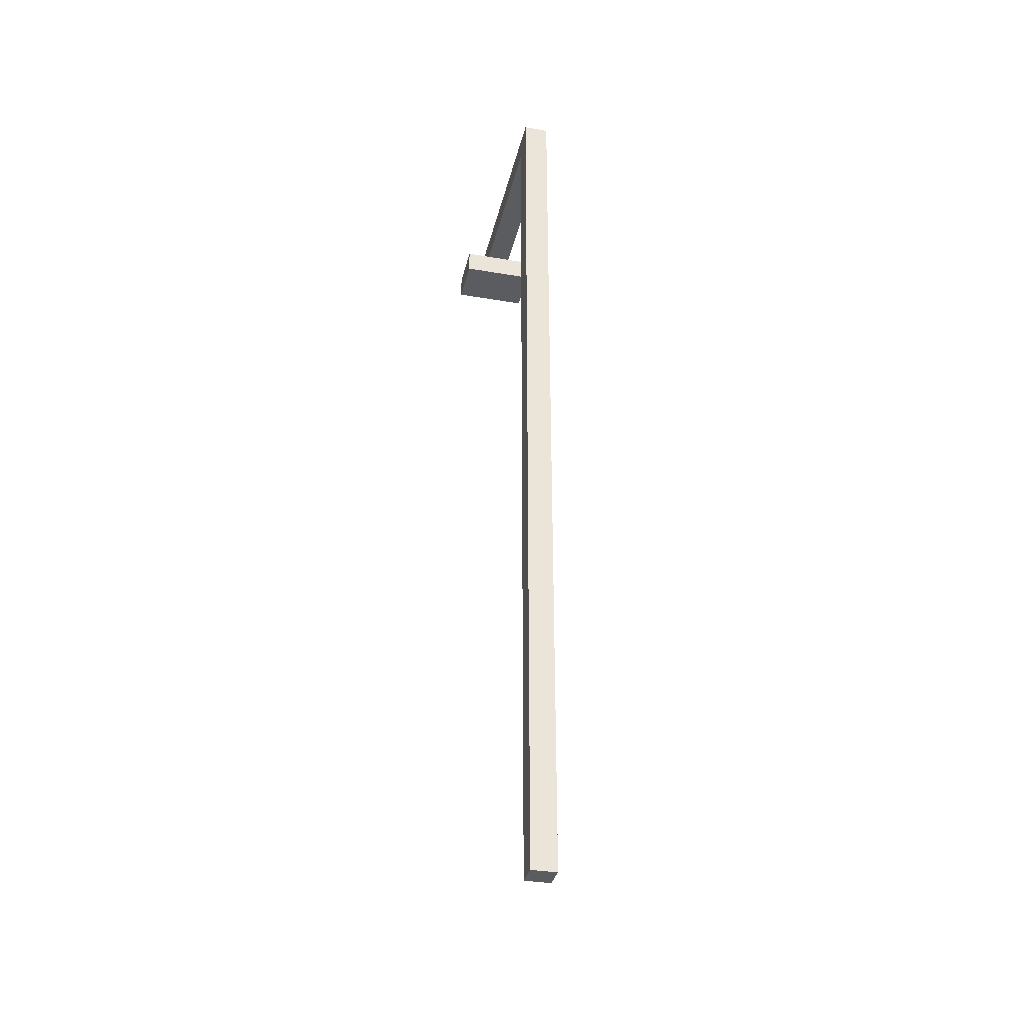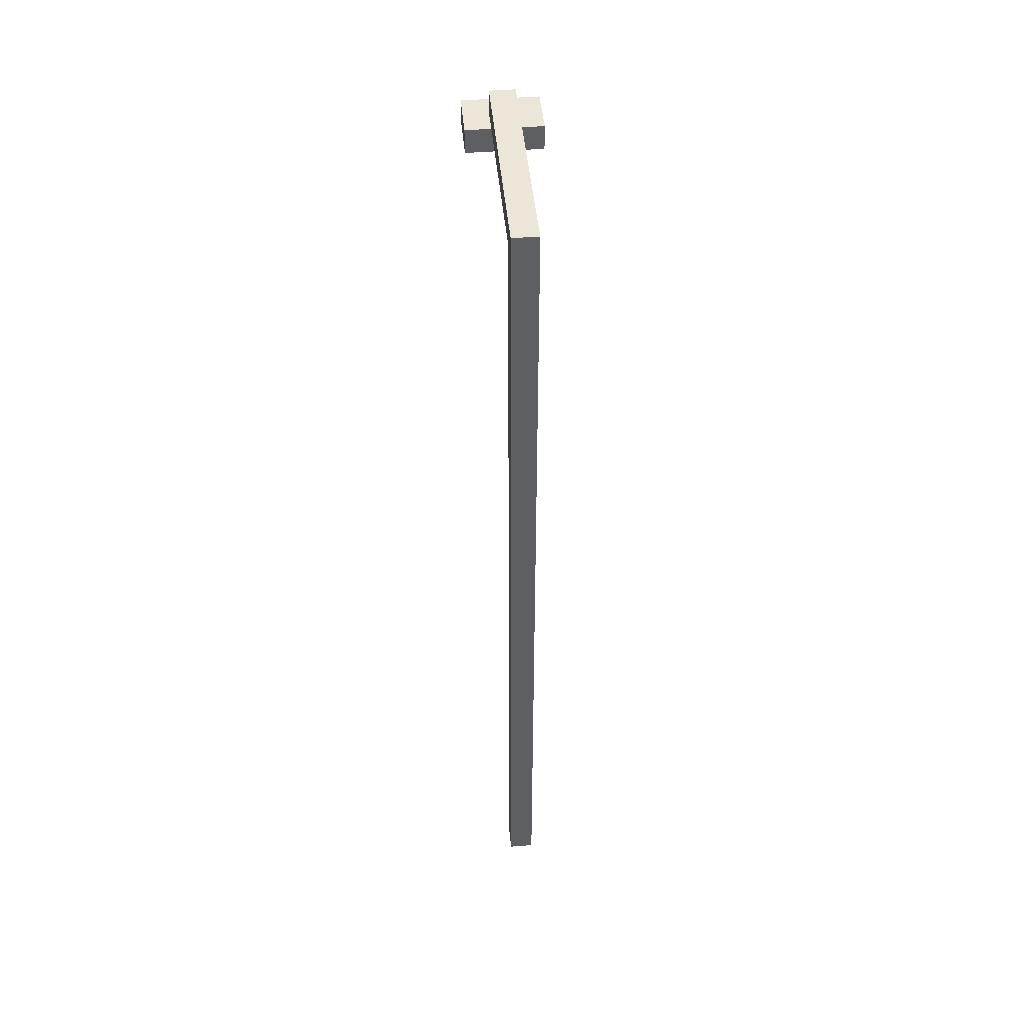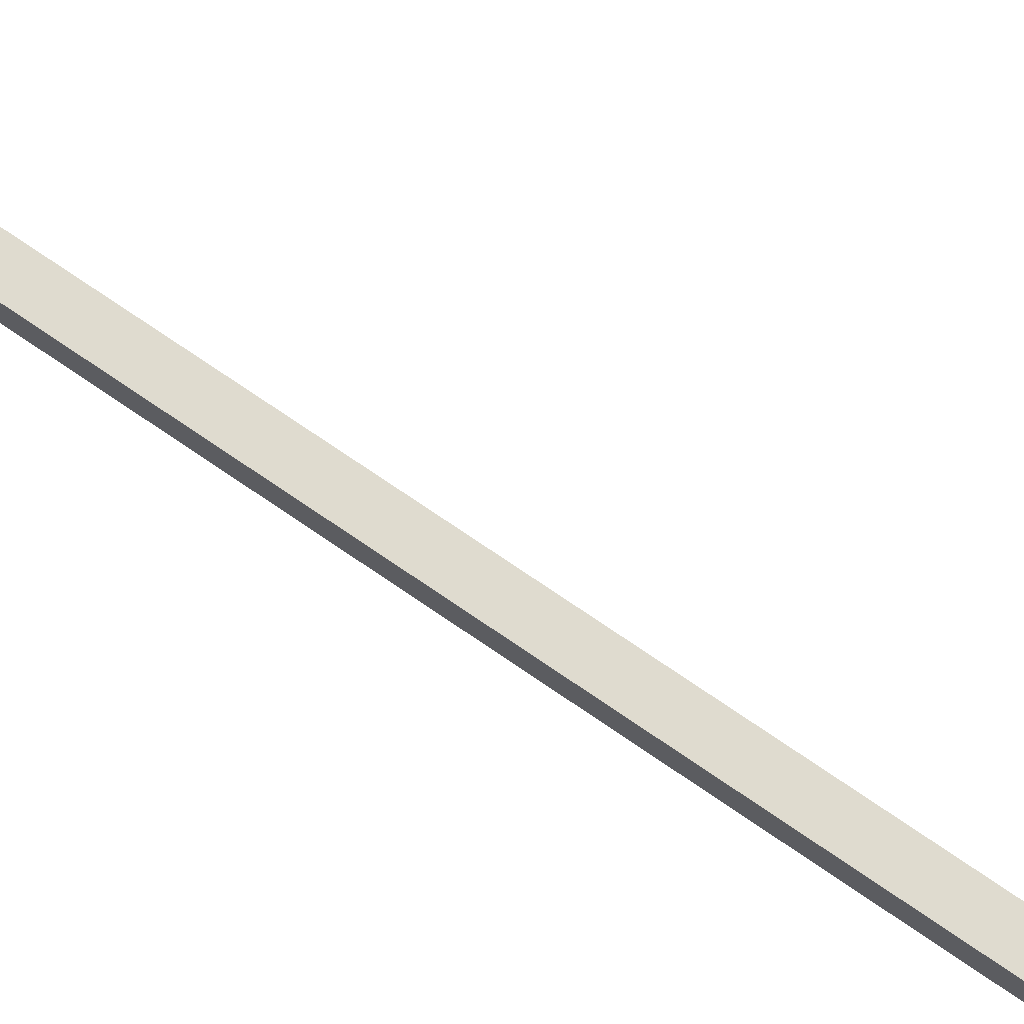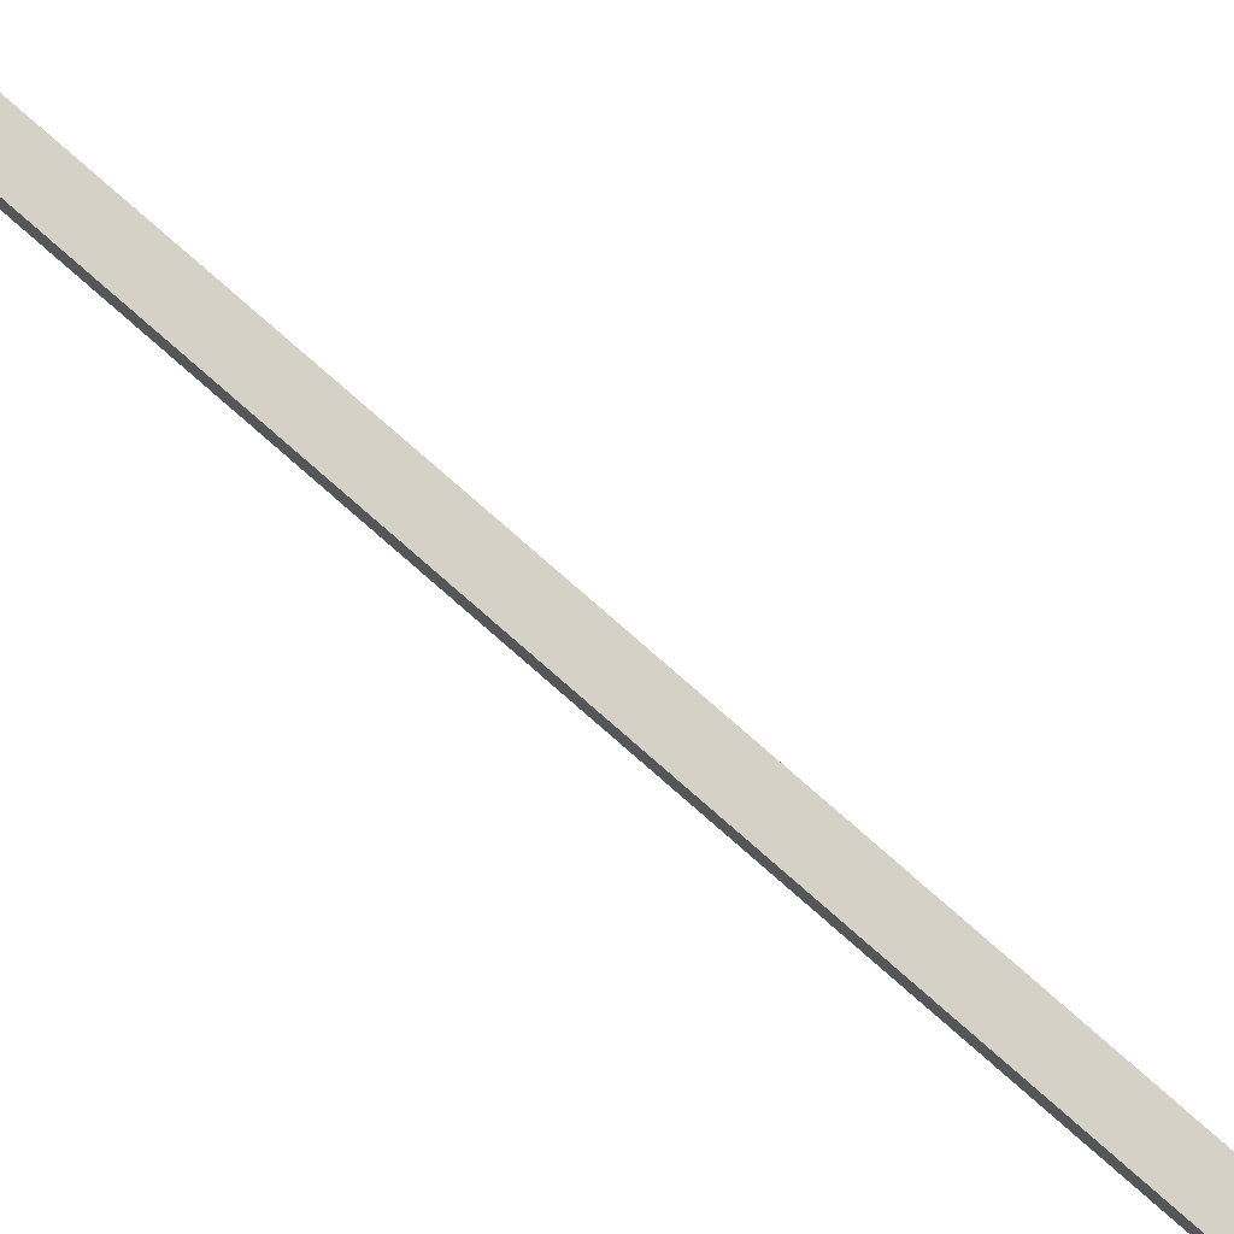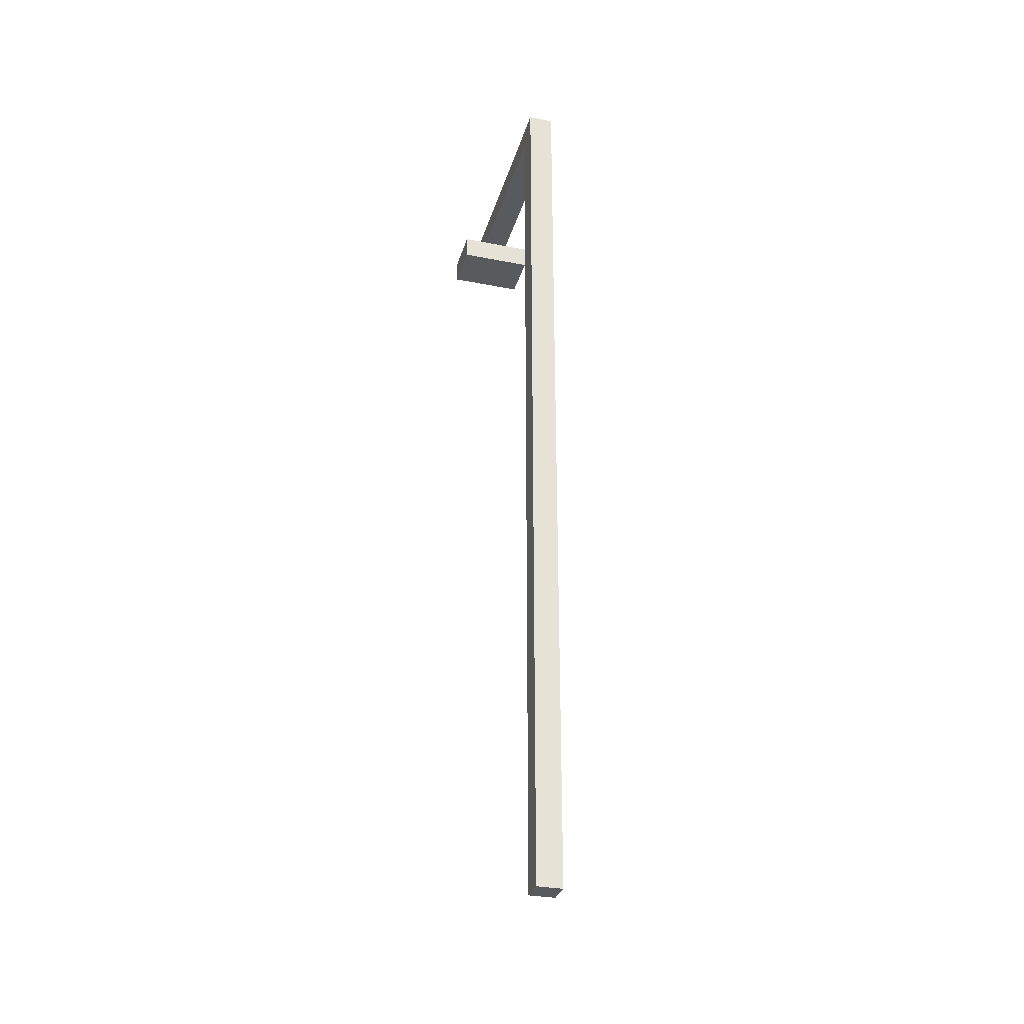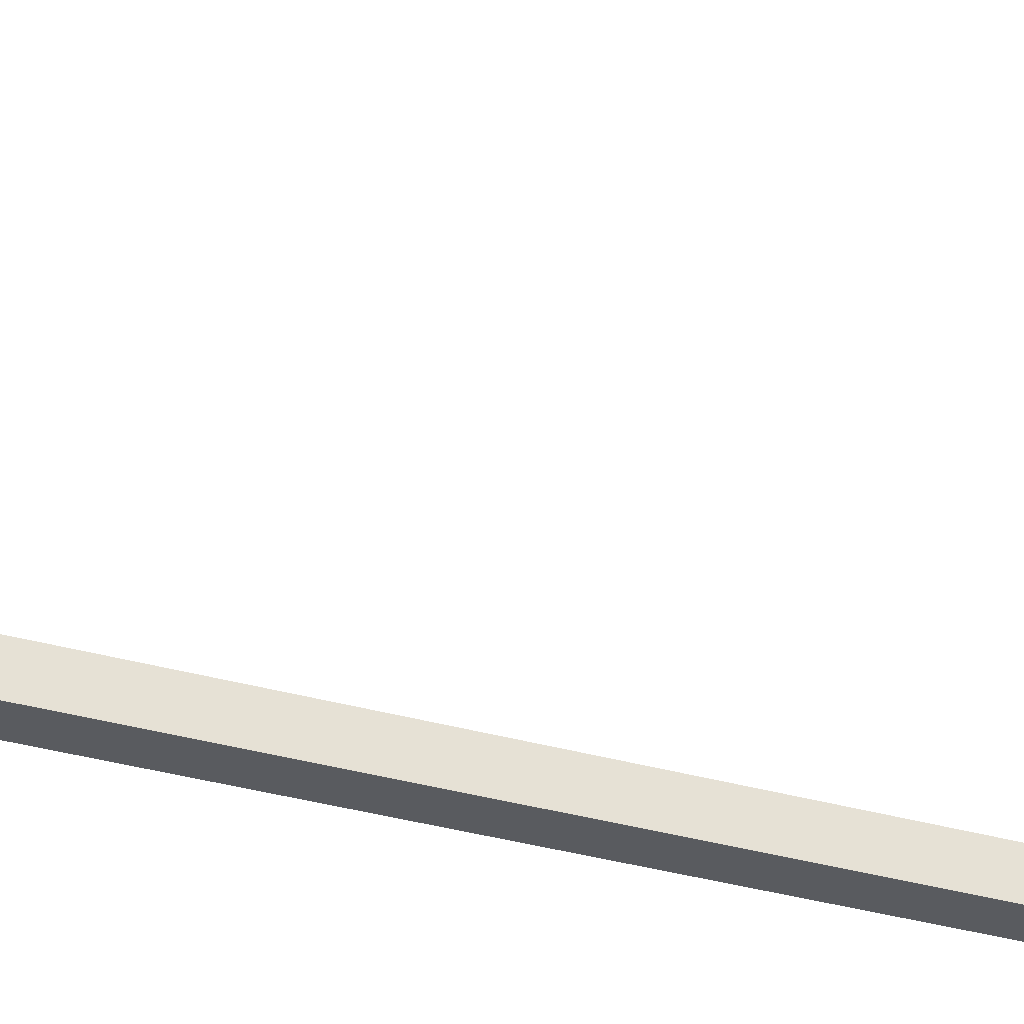
<metadata>
{"format":"obj","ext":"obj","renderer":"f3d","projection":"perspective","resolution":1024,"background":"white","views":[{"elev":-34.3,"azim":167.0,"up":"+Y"},{"elev":46.2,"azim":174.8,"up":"+Y"},{"elev":70.3,"azim":124.9,"up":"+Z"},{"elev":79.7,"azim":131.1,"up":"+Z"},{"elev":-31.5,"azim":164.5,"up":"+Y"},{"elev":-32.4,"azim":67.8,"up":"+Z"}]}
</metadata>
<code>
o
v 0 5.5 0
v 0 5.5 -0.2
v 0 5.6 0
v 0 5.6 -0.2
v 0.1 2 -0.9
v 0.1 2 -1
v 0.1 5.6 -0.1
v 0.1 5.6 -0.2
v 0.1 5.6 -0.9
v 0.1 5.7 -0.1
v 0.1 5.7 -1
v 0.2 2 -0.9
v 0.2 2 -1
v 0.2 5.6 -0.1
v 0.2 5.6 -0.2
v 0.2 5.6 -0.9
v 0.2 5.7 -0.1
v 0.2 5.7 -1
v 0.3 5.5 0
v 0.3 5.5 -0.2
v 0.3 5.6 0
v 0.3 5.6 -0.2
v 0 5.5 0
v 0 5.6 0
v 0.3 5.5 0
v 0.3 5.6 0
v 0.1 5.6 -0.1
v 0.1 5.7 -0.1
v 0.2 5.6 -0.1
v 0.2 5.7 -0.1
v 0.1 2 -0.9
v 0.1 5.6 -0.9
v 0.2 2 -0.9
v 0.2 5.6 -0.9
v 0 5.5 -0.2
v 0 5.6 -0.2
v 0.1 5.6 -0.2
v 0.2 5.6 -0.2
v 0.3 5.5 -0.2
v 0.3 5.6 -0.2
v 0.1 2 -1
v 0.1 5.7 -1
v 0.2 2 -1
v 0.2 5.7 -1
v 0.1 2 -0.9
v 0.2 2 -0.9
v 0.1 2 -1
v 0.2 2 -1
v 0 5.5 0
v 0.3 5.5 0
v 0 5.5 -0.2
v 0.3 5.5 -0.2
v 0.1 5.6 -0.2
v 0.2 5.6 -0.2
v 0.1 5.6 -0.9
v 0.2 5.6 -0.9
v 0 5.6 0
v 0.3 5.6 0
v 0.1 5.6 -0.1
v 0.2 5.6 -0.1
v 0 5.6 -0.2
v 0.1 5.6 -0.2
v 0.2 5.6 -0.2
v 0.3 5.6 -0.2
v 0.1 5.7 -0.1
v 0.2 5.7 -0.1
v 0.1 5.7 -1
v 0.2 5.7 -1
f 3 2 1
f 4 2 3
f 9 6 5
f 10 8 7
f 10 9 8
f 11 6 9
f 11 9 10
f 12 13 16
f 14 15 17
f 15 16 17
f 16 13 18
f 17 16 18
f 19 20 21
f 21 20 22
f 25 24 23
f 26 24 25
f 29 28 27
f 30 28 29
f 33 32 31
f 34 32 33
f 35 36 37
f 35 37 38
f 35 38 39
f 39 38 40
f 41 42 43
f 43 42 44
f 47 46 45
f 48 46 47
f 51 50 49
f 52 50 51
f 55 54 53
f 56 54 55
f 57 58 59
f 59 58 60
f 57 59 61
f 61 59 62
f 60 58 63
f 63 58 64
f 65 66 67
f 67 66 68

</code>
